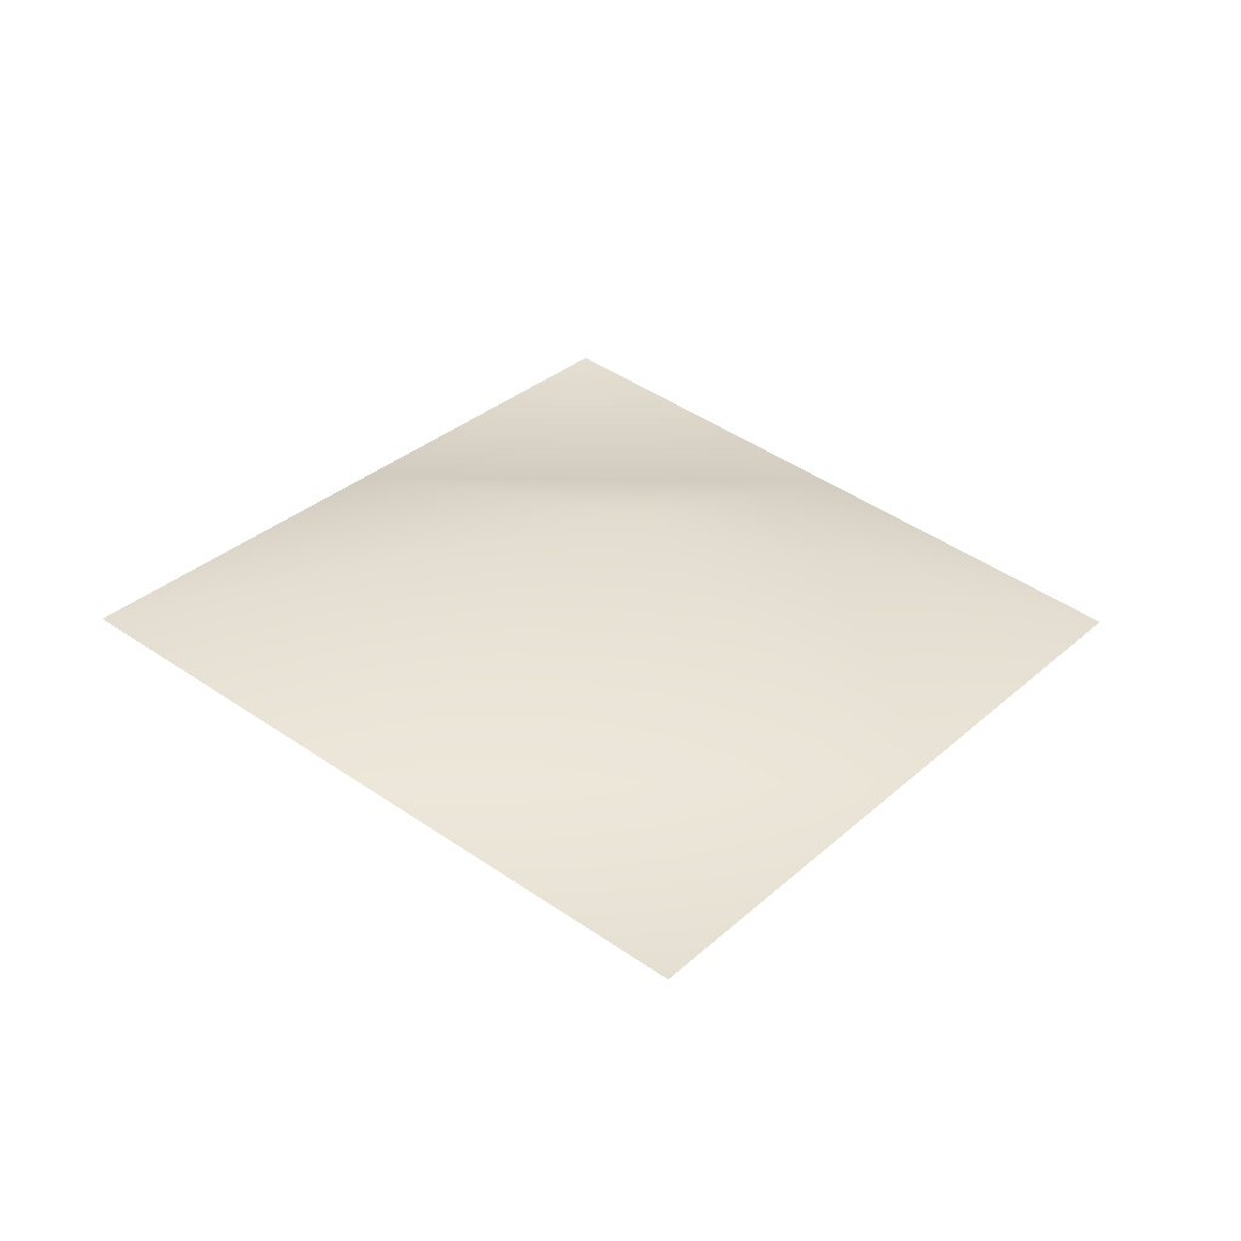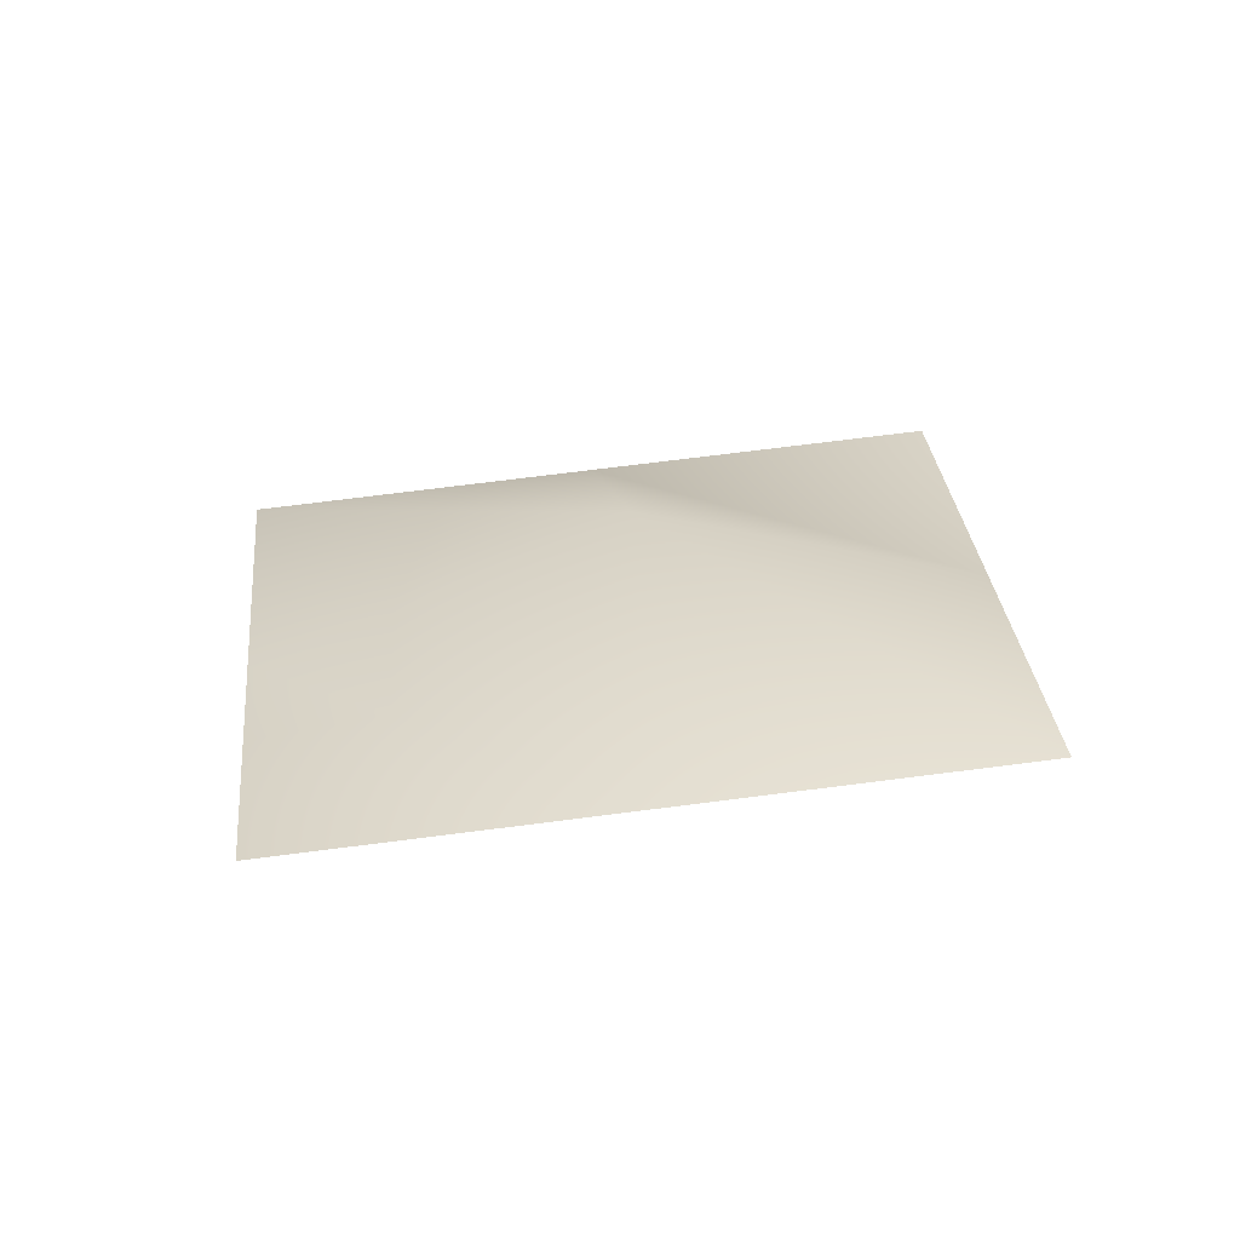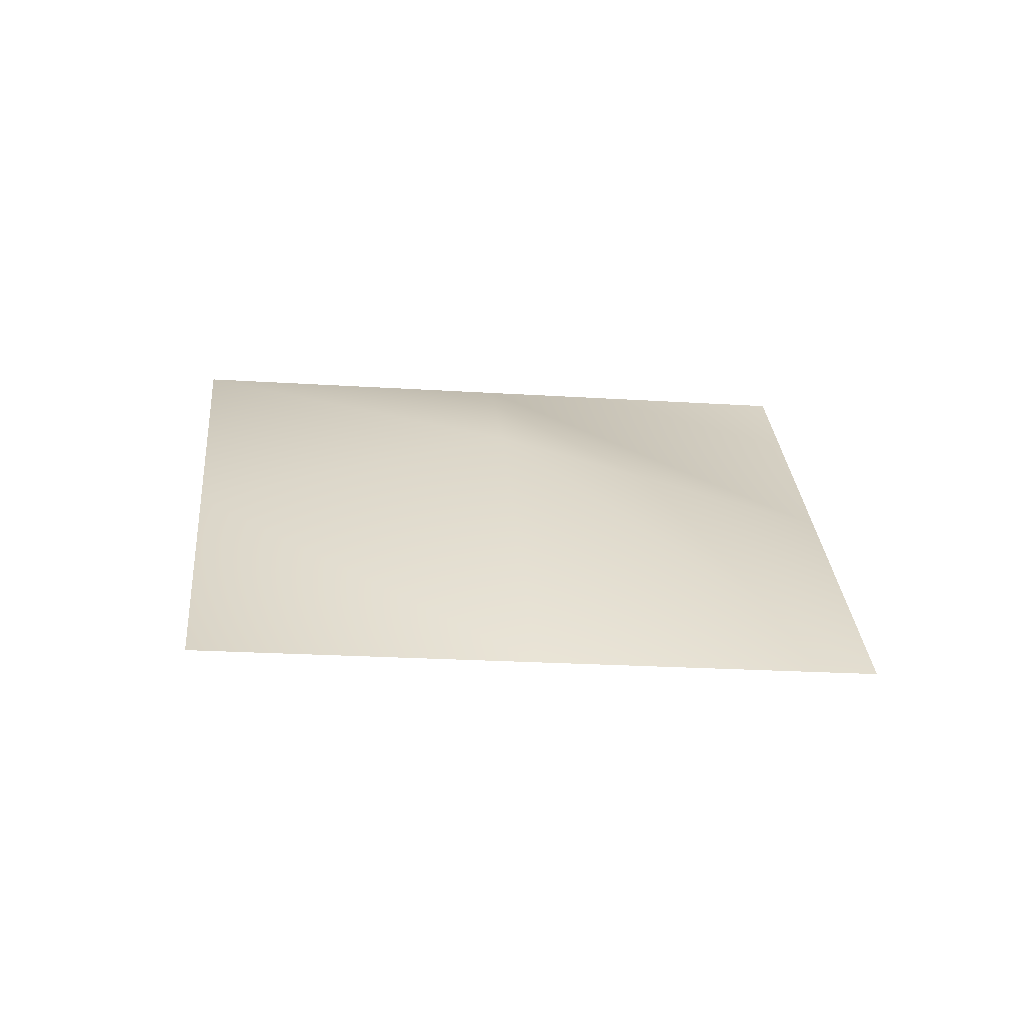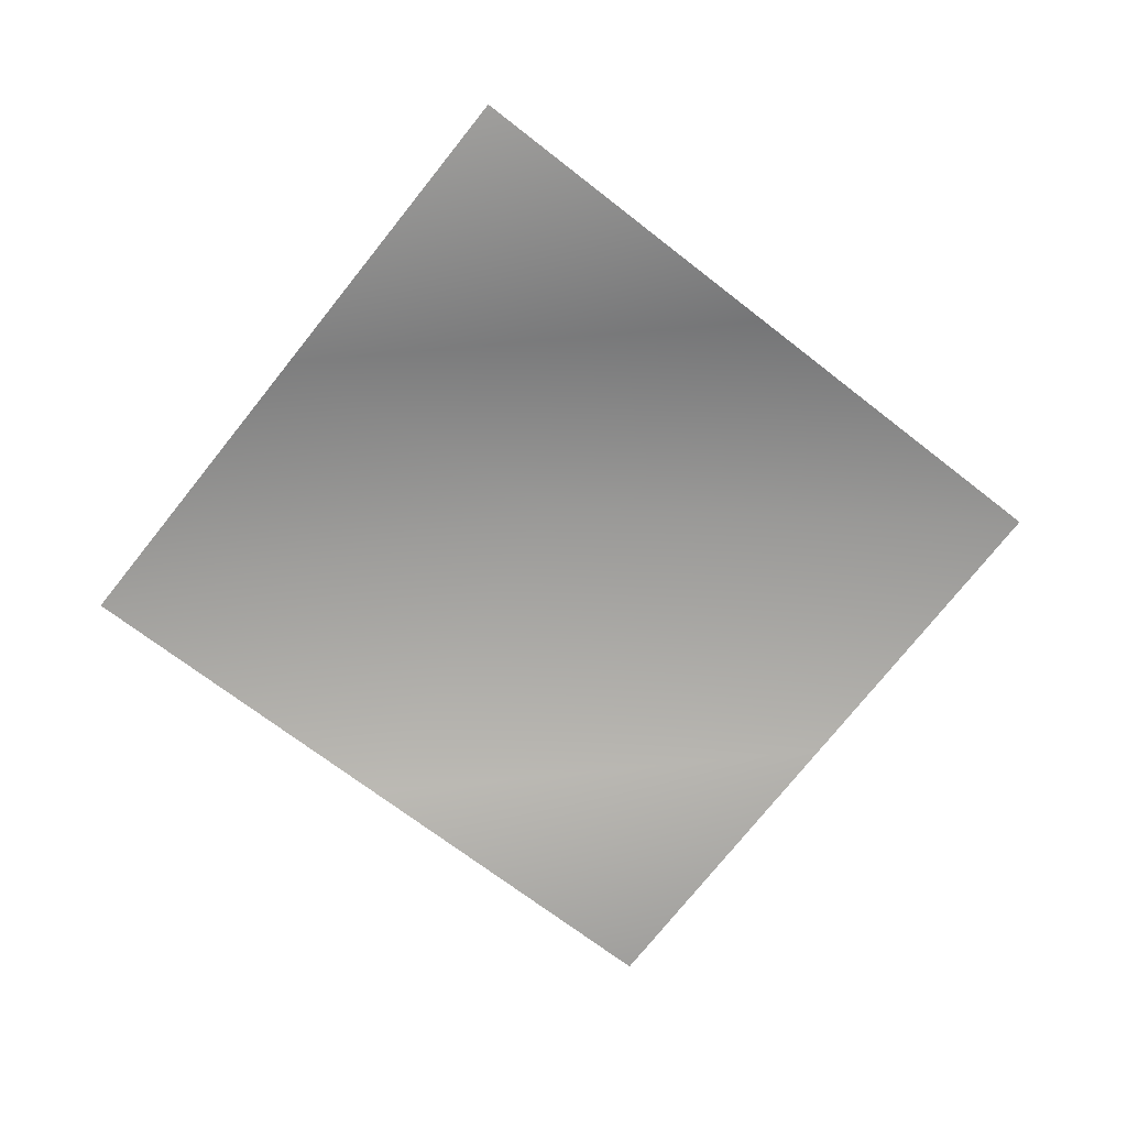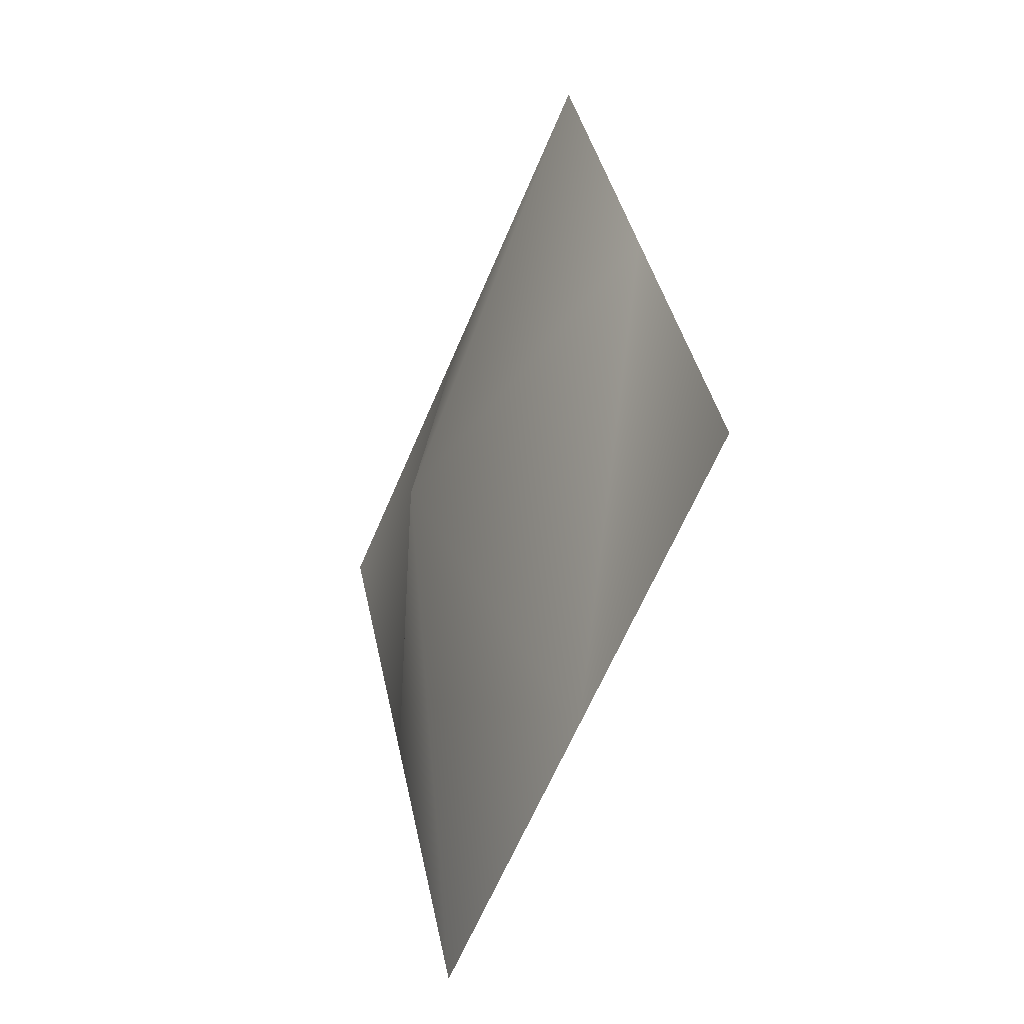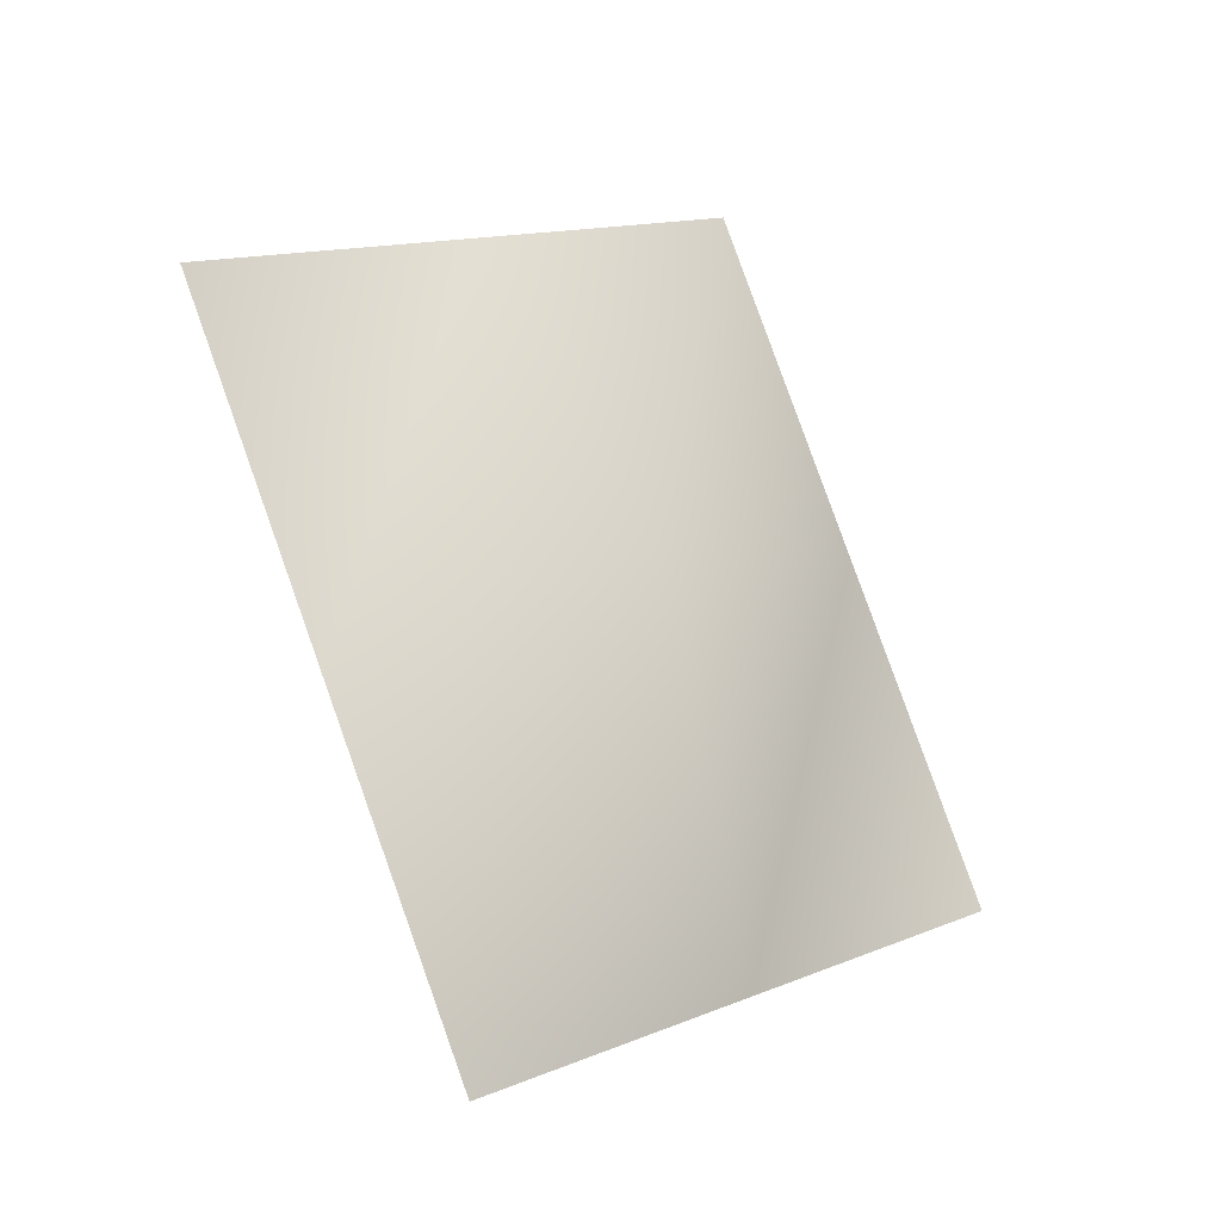
<metadata>
{"format":"obj","ext":"obj","renderer":"f3d","projection":"perspective","resolution":1024,"background":"white","views":[{"elev":23.1,"azim":-117.2,"up":"+Y"},{"elev":15.6,"azim":-69.3,"up":"+Y"},{"elev":41.5,"azim":111.6,"up":"+Y"},{"elev":-56.4,"azim":76.5,"up":"+Y"},{"elev":-32.5,"azim":-99.8,"up":"+Z"},{"elev":-24.6,"azim":155.6,"up":"+Z"}]}
</metadata>
<code>
g Plane35
v -2.073e+04 1140 -6889
v -2.12e+04 1014 -6658
v -2.095e+04 1250 -6112
v -2.048e+04 1201 -6362
v -2.167e+04 887.9 -6427
v -2.142e+04 949.1 -5900
v -2.071e+04 1136 -5604
v -2.024e+04 1262 -5836
v -2.118e+04 1010 -5373
f 5 6 2
f 3 2 6
f 2 3 1
f 4 1 3
f 6 9 3
f 7 3 9
f 3 7 4
f 8 4 7

</code>
